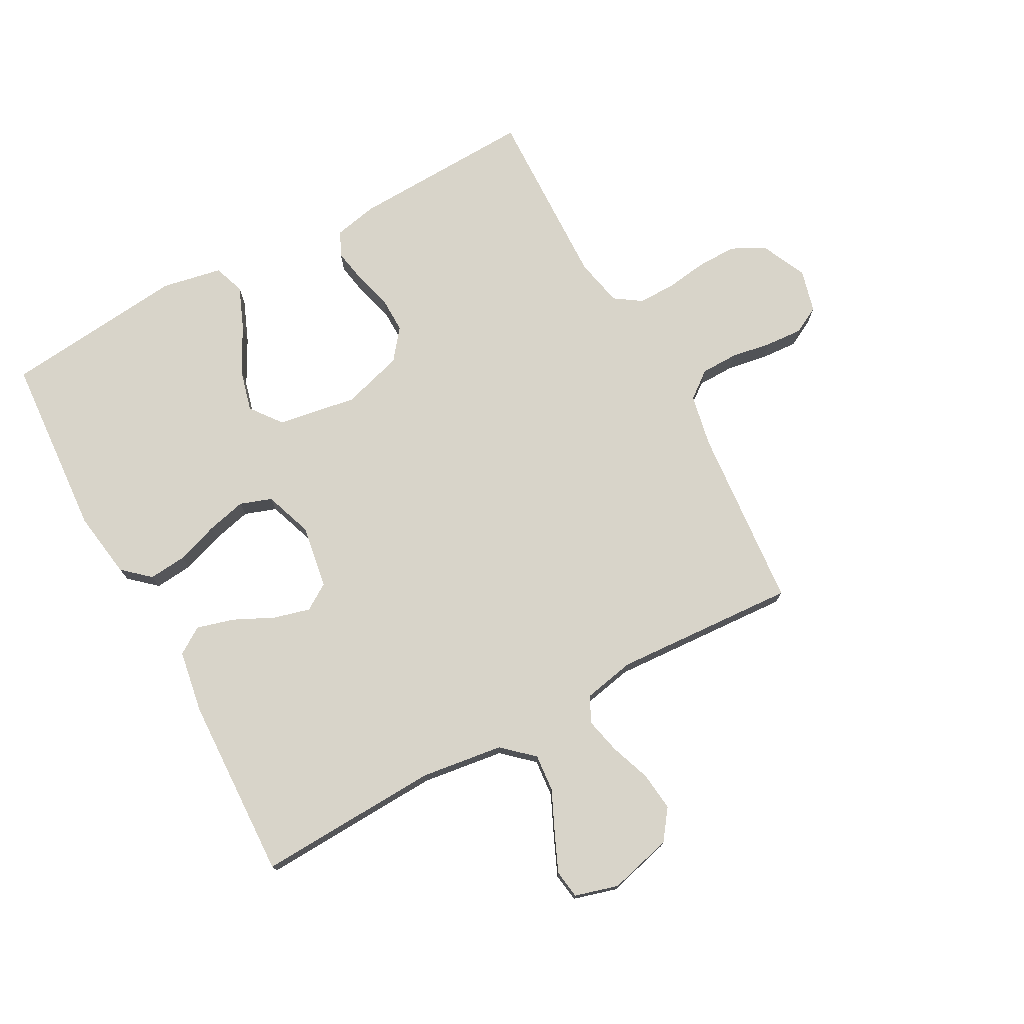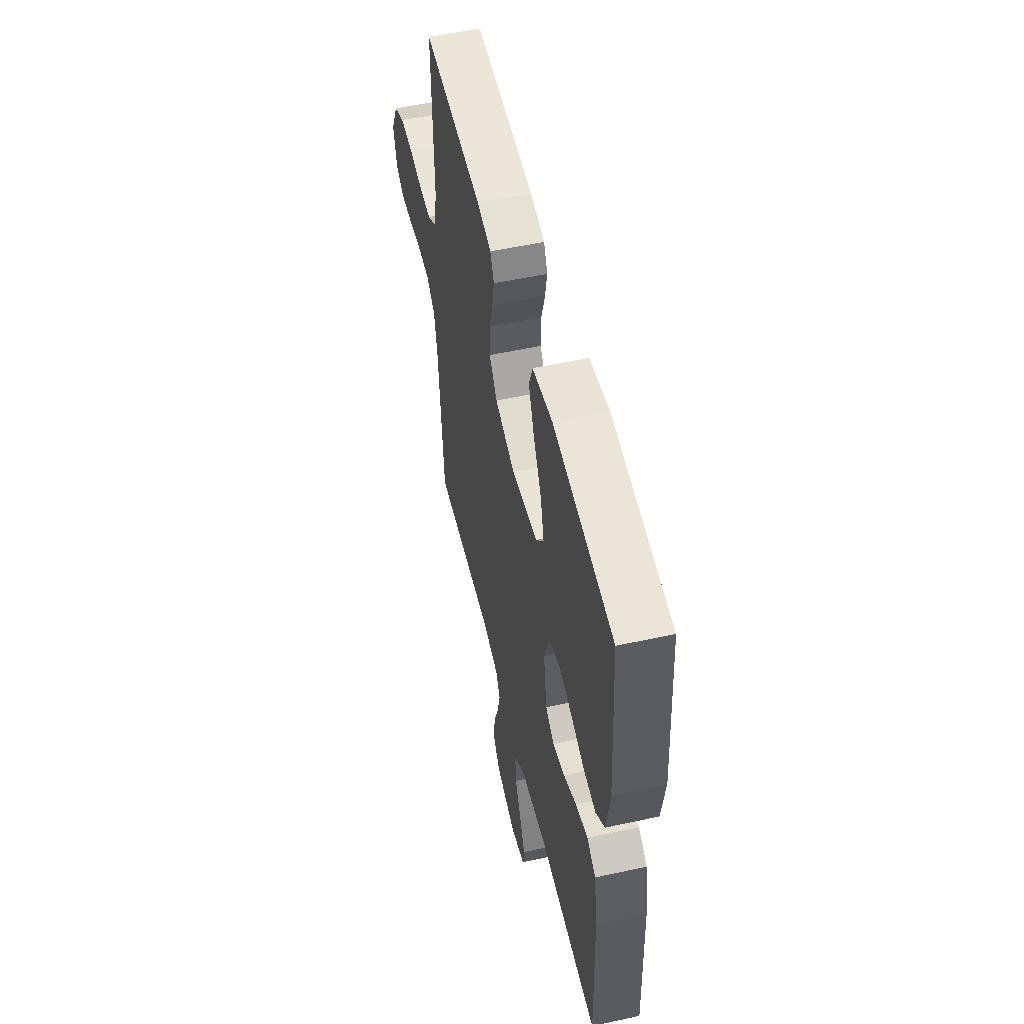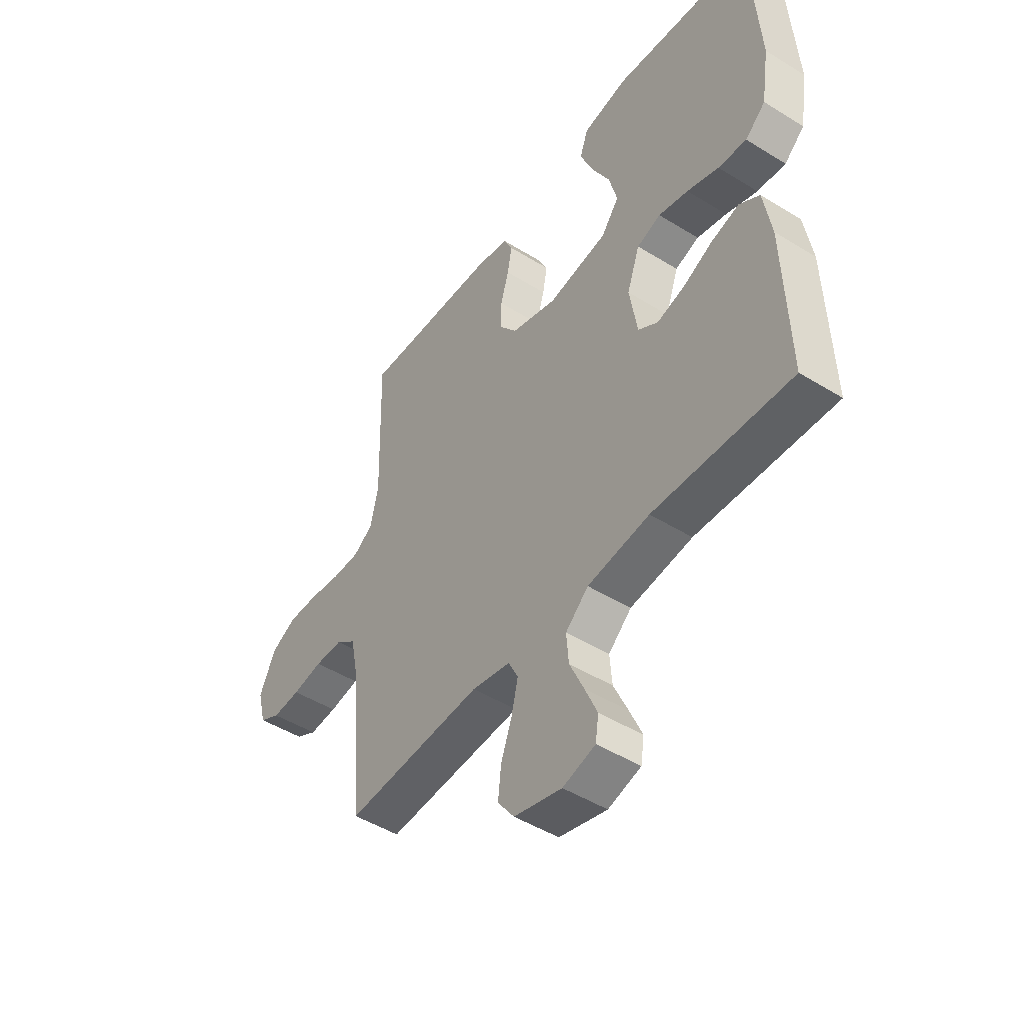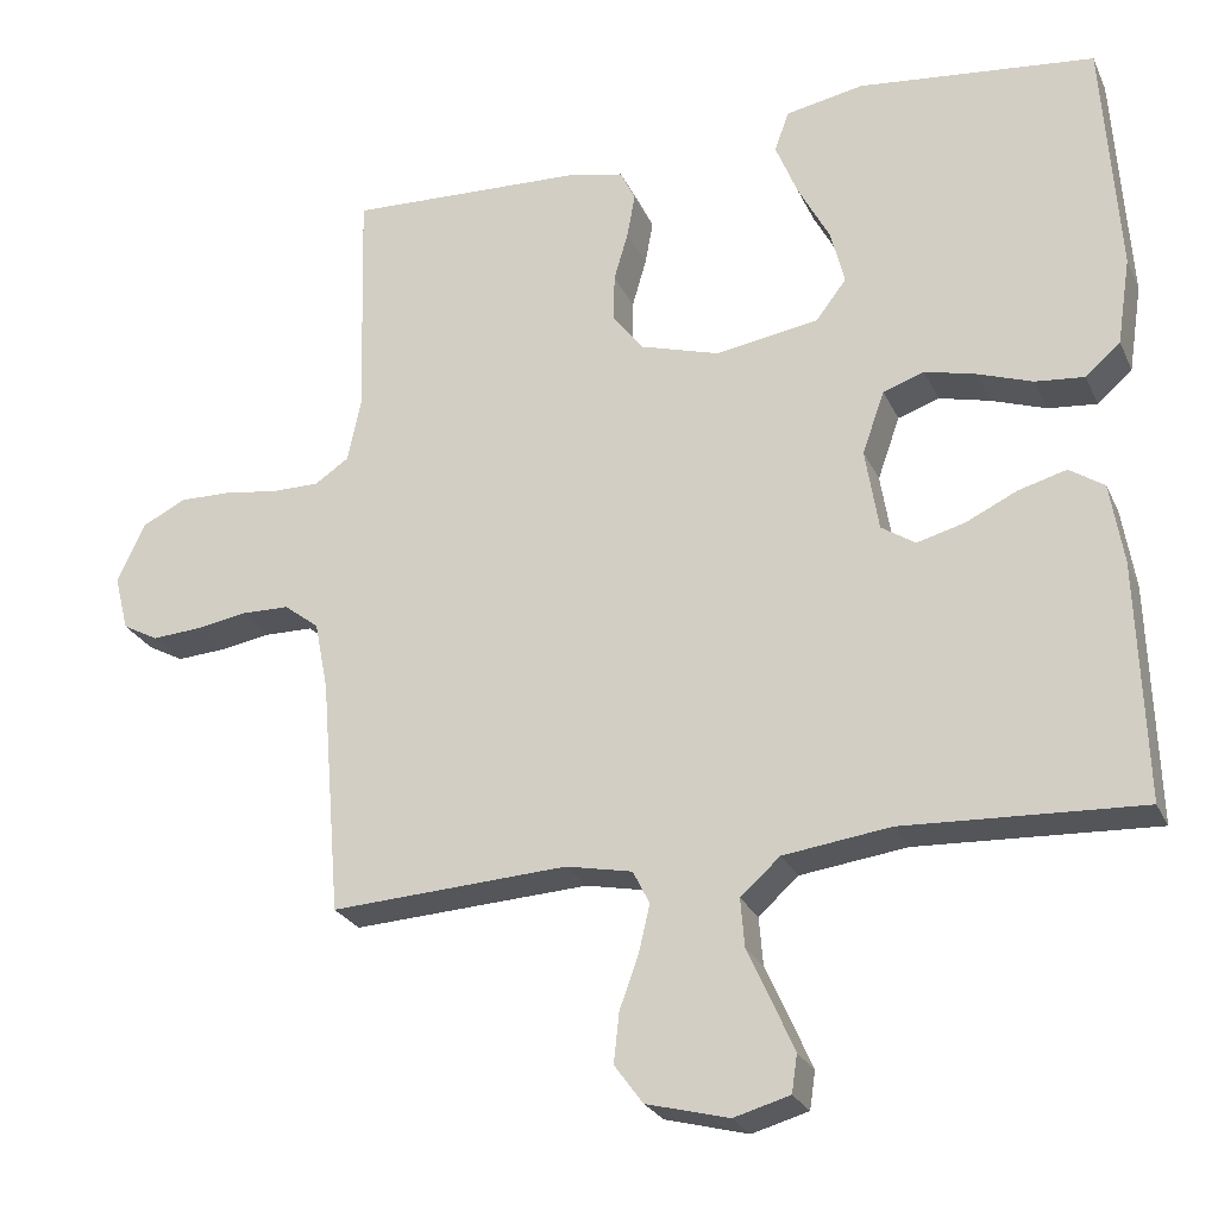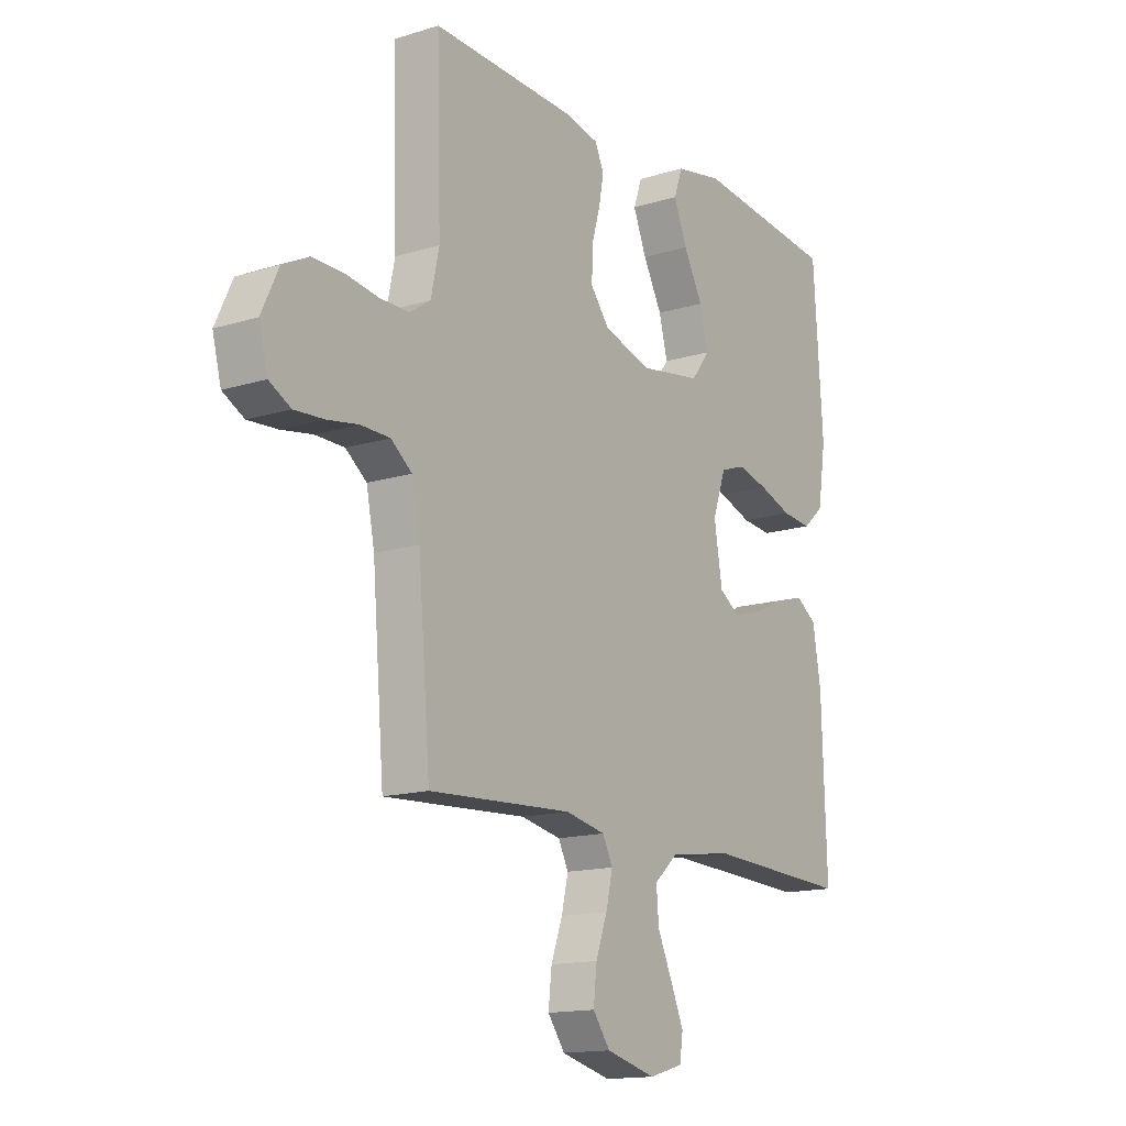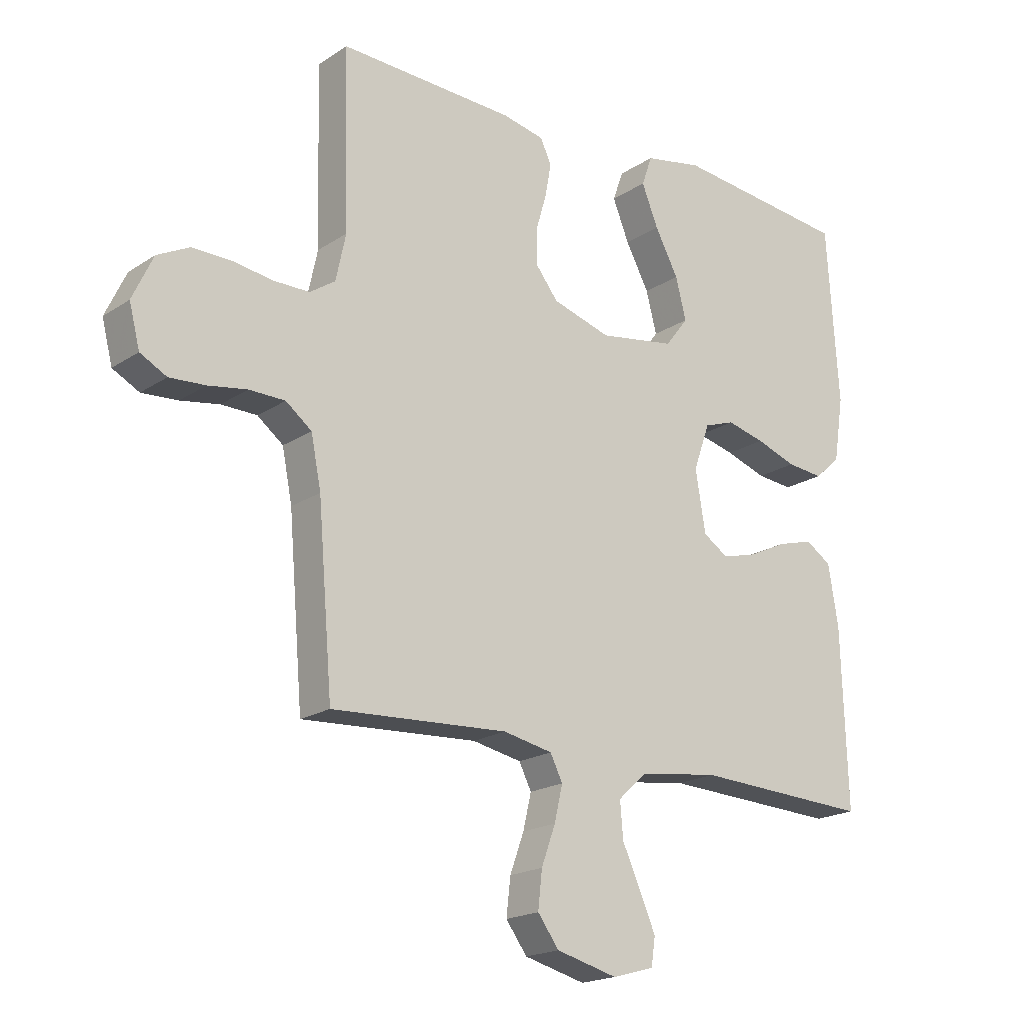
<metadata>
{"format":"obj","ext":"obj","renderer":"f3d","projection":"perspective","resolution":1024,"background":"white","views":[{"elev":75.1,"azim":151.6,"up":"+Y"},{"elev":53.9,"azim":76.9,"up":"+Z"},{"elev":-47.6,"azim":55.1,"up":"+Z"},{"elev":-25.3,"azim":20.3,"up":"+Z"},{"elev":-14.8,"azim":-56.2,"up":"+Z"},{"elev":-19.2,"azim":-39.2,"up":"+Z"}]}
</metadata>
<code>
v 0.5 0.07 0.5
v 0.52 0.07 0.2
v 0.503 0.07 0.09
v 0.459 0.07 0.051
v 0.397 0.07 0.057
v 0.328 0.07 0.081
v 0.263 0.07 0.097
v 0.211 0.07 0.079
v 0.183 0.07 0
v 0.2 0.07 -0.104
v 0.243 0.07 -0.132
v 0.303 0.07 -0.116
v 0.368 0.07 -0.085
v 0.429 0.07 -0.068
v 0.473 0.07 -0.097
v 0.49 0.07 -0.2
v 0.5 0.07 -0.5
v 0.2 0.07 -0.486
v 0.065 0.07 -0.504
v 0.015 0.07 -0.549
v 0.02 0.07 -0.61
v 0.051 0.07 -0.678
v 0.078 0.07 -0.74
v 0.071 0.07 -0.787
v 0 0.07 -0.807
v -0.104 0.07 -0.78
v -0.14 0.07 -0.731
v -0.133 0.07 -0.668
v -0.109 0.07 -0.602
v -0.095 0.07 -0.542
v -0.116 0.07 -0.5
v -0.2 0.07 -0.483
v -0.5 0.07 -0.5
v -0.525 0.07 -0.2
v -0.542 0.07 -0.114
v -0.586 0.07 -0.08
v -0.647 0.07 -0.079
v -0.713 0.07 -0.09
v -0.774 0.07 -0.094
v -0.819 0.07 -0.07
v -0.837 0.07 0
v -0.802 0.07 0.075
v -0.747 0.07 0.103
v -0.681 0.07 0.102
v -0.613 0.07 0.092
v -0.552 0.07 0.092
v -0.509 0.07 0.121
v -0.492 0.07 0.2
v -0.5 0.07 0.5
v -0.2 0.07 0.488
v -0.129 0.07 0.473
v -0.11 0.07 0.433
v -0.12 0.07 0.378
v -0.138 0.07 0.316
v -0.139 0.07 0.256
v -0.1 0.07 0.206
v 0 0.07 0.176
v 0.13 0.07 0.197
v 0.169 0.07 0.248
v 0.151 0.07 0.318
v 0.111 0.07 0.393
v 0.083 0.07 0.462
v 0.101 0.07 0.513
v 0.2 0.07 0.532
v 0.5 0 0.5
v 0.52 0 0.2
v 0.503 0 0.09
v 0.459 0 0.051
v 0.397 0 0.057
v 0.328 0 0.081
v 0.263 0 0.097
v 0.211 0 0.079
v 0.183 0 0
v 0.2 0 -0.104
v 0.243 0 -0.132
v 0.303 0 -0.116
v 0.368 0 -0.085
v 0.429 0 -0.068
v 0.473 0 -0.097
v 0.49 0 -0.2
v 0.5 0 -0.5
v 0.2 0 -0.486
v 0.065 0 -0.504
v 0.015 0 -0.549
v 0.02 0 -0.61
v 0.051 0 -0.678
v 0.078 0 -0.74
v 0.071 0 -0.787
v 0 0 -0.807
v -0.104 0 -0.78
v -0.14 0 -0.731
v -0.133 0 -0.668
v -0.109 0 -0.602
v -0.095 0 -0.542
v -0.116 0 -0.5
v -0.2 0 -0.483
v -0.5 0 -0.5
v -0.525 0 -0.2
v -0.542 0 -0.114
v -0.586 0 -0.08
v -0.647 0 -0.079
v -0.713 0 -0.09
v -0.774 0 -0.094
v -0.819 0 -0.07
v -0.837 0 0
v -0.802 0 0.075
v -0.747 0 0.103
v -0.681 0 0.102
v -0.613 0 0.092
v -0.552 0 0.092
v -0.509 0 0.121
v -0.492 0 0.2
v -0.5 0 0.5
v -0.2 0 0.488
v -0.129 0 0.473
v -0.11 0 0.433
v -0.12 0 0.378
v -0.138 0 0.316
v -0.139 0 0.256
v -0.1 0 0.206
v 0 0 0.176
v 0.13 0 0.197
v 0.169 0 0.248
v 0.151 0 0.318
v 0.111 0 0.393
v 0.083 0 0.462
v 0.101 0 0.513
v 0.2 0 0.532
f 60 61 62 63
f 59 60 63 64
f 51 52 53 54
f 49 50 51 54
f 48 49 54 55
f 47 48 55 56
f 42 43 44 45
f 42 45 46
f 41 42 46
f 40 41 46
f 37 38 39 40
f 36 37 40 46
f 35 36 46 47
f 32 33 34
f 31 32 34 35
f 26 27 28 29
f 26 29 30
f 25 26 30
f 24 25 30
f 21 22 23 24
f 21 24 30 31
f 15 16 17 18
f 15 18 19
f 12 13 14 15
f 11 12 15 19
f 10 11 19 20
f 3 4 5 6
f 3 6 7
f 2 3 7
f 59 64 1 2
f 58 59 2 7
f 57 58 7 8
f 56 57 8 9
f 20 21 31 35
f 20 35 47 56
f 9 10 20 56
f 127 126 125 124
f 128 127 124 123
f 118 117 116 115
f 118 115 114 113
f 119 118 113 112
f 120 119 112 111
f 109 108 107 106
f 110 109 106
f 110 106 105
f 110 105 104
f 104 103 102 101
f 110 104 101 100
f 111 110 100 99
f 98 97 96
f 99 98 96 95
f 93 92 91 90
f 94 93 90
f 94 90 89
f 94 89 88
f 88 87 86 85
f 95 94 88 85
f 82 81 80 79
f 83 82 79
f 79 78 77 76
f 83 79 76 75
f 84 83 75 74
f 70 69 68 67
f 71 70 67
f 71 67 66
f 66 65 128 123
f 71 66 123 122
f 72 71 122 121
f 73 72 121 120
f 99 95 85 84
f 120 111 99 84
f 120 84 74 73
f 1 65 66 2
f 2 66 67 3
f 3 67 68 4
f 4 68 69 5
f 5 69 70 6
f 6 70 71 7
f 7 71 72 8
f 8 72 73 9
f 9 73 74 10
f 10 74 75 11
f 11 75 76 12
f 12 76 77 13
f 13 77 78 14
f 14 78 79 15
f 15 79 80 16
f 16 80 81 17
f 17 81 82 18
f 18 82 83 19
f 19 83 84 20
f 20 84 85 21
f 21 85 86 22
f 22 86 87 23
f 23 87 88 24
f 24 88 89 25
f 25 89 90 26
f 26 90 91 27
f 27 91 92 28
f 28 92 93 29
f 29 93 94 30
f 30 94 95 31
f 31 95 96 32
f 32 96 97 33
f 33 97 98 34
f 34 98 99 35
f 35 99 100 36
f 36 100 101 37
f 37 101 102 38
f 38 102 103 39
f 39 103 104 40
f 40 104 105 41
f 41 105 106 42
f 42 106 107 43
f 43 107 108 44
f 44 108 109 45
f 45 109 110 46
f 46 110 111 47
f 47 111 112 48
f 48 112 113 49
f 49 113 114 50
f 50 114 115 51
f 51 115 116 52
f 52 116 117 53
f 53 117 118 54
f 54 118 119 55
f 55 119 120 56
f 56 120 121 57
f 57 121 122 58
f 58 122 123 59
f 59 123 124 60
f 60 124 125 61
f 61 125 126 62
f 62 126 127 63
f 63 127 128 64
f 64 128 65 1

</code>
